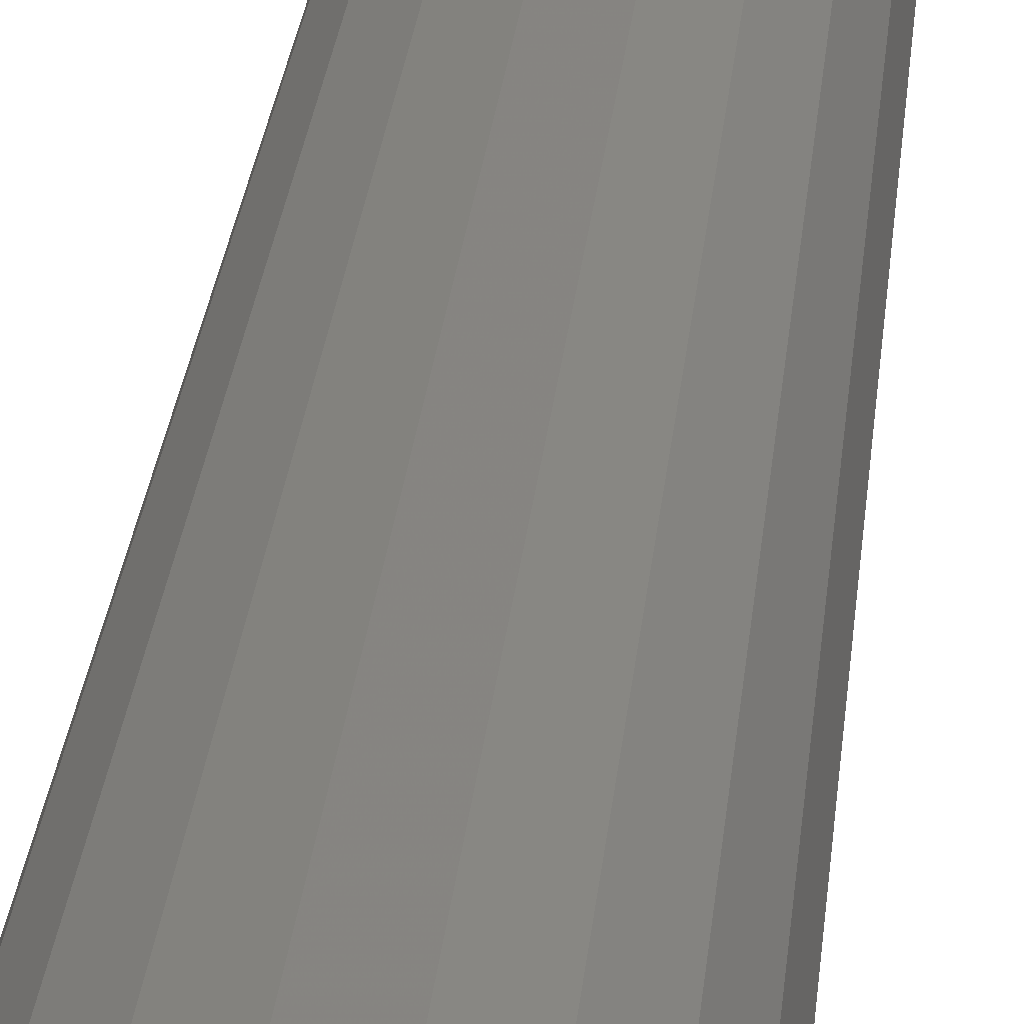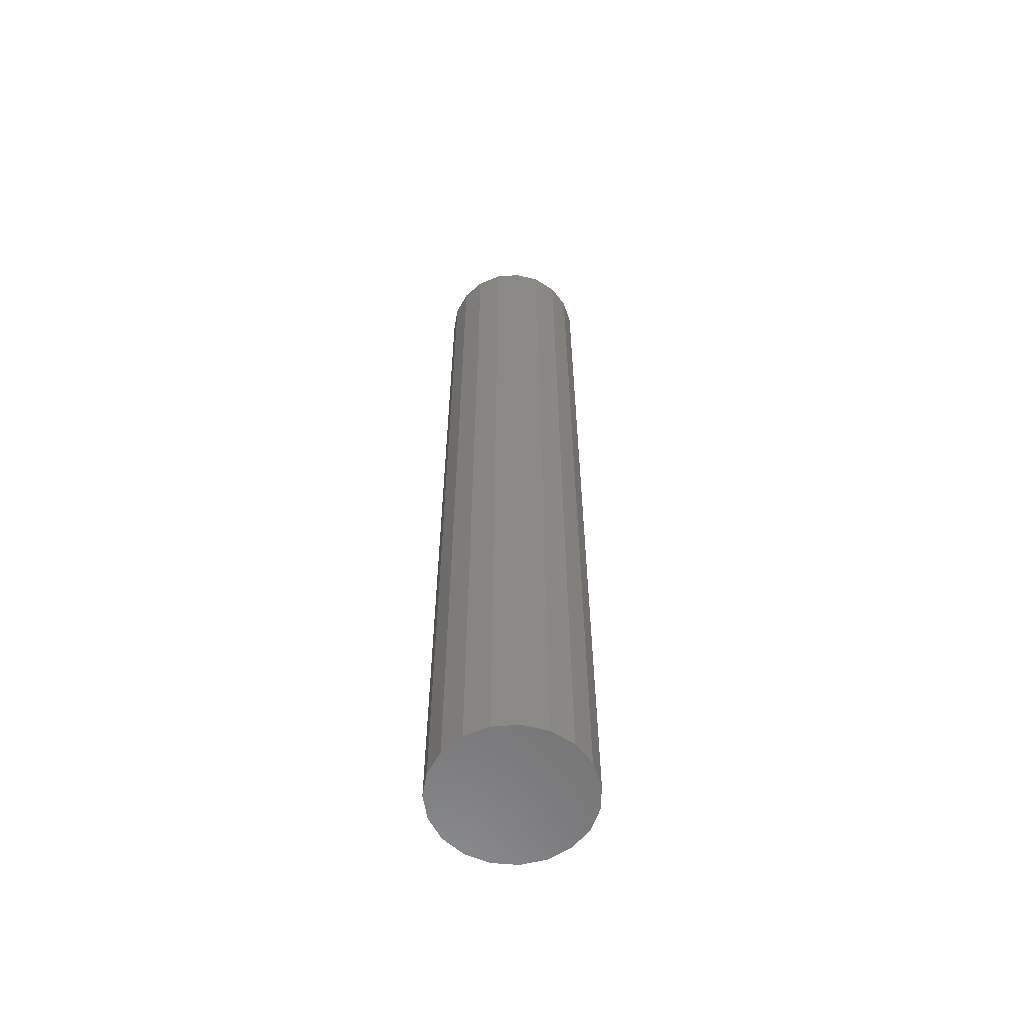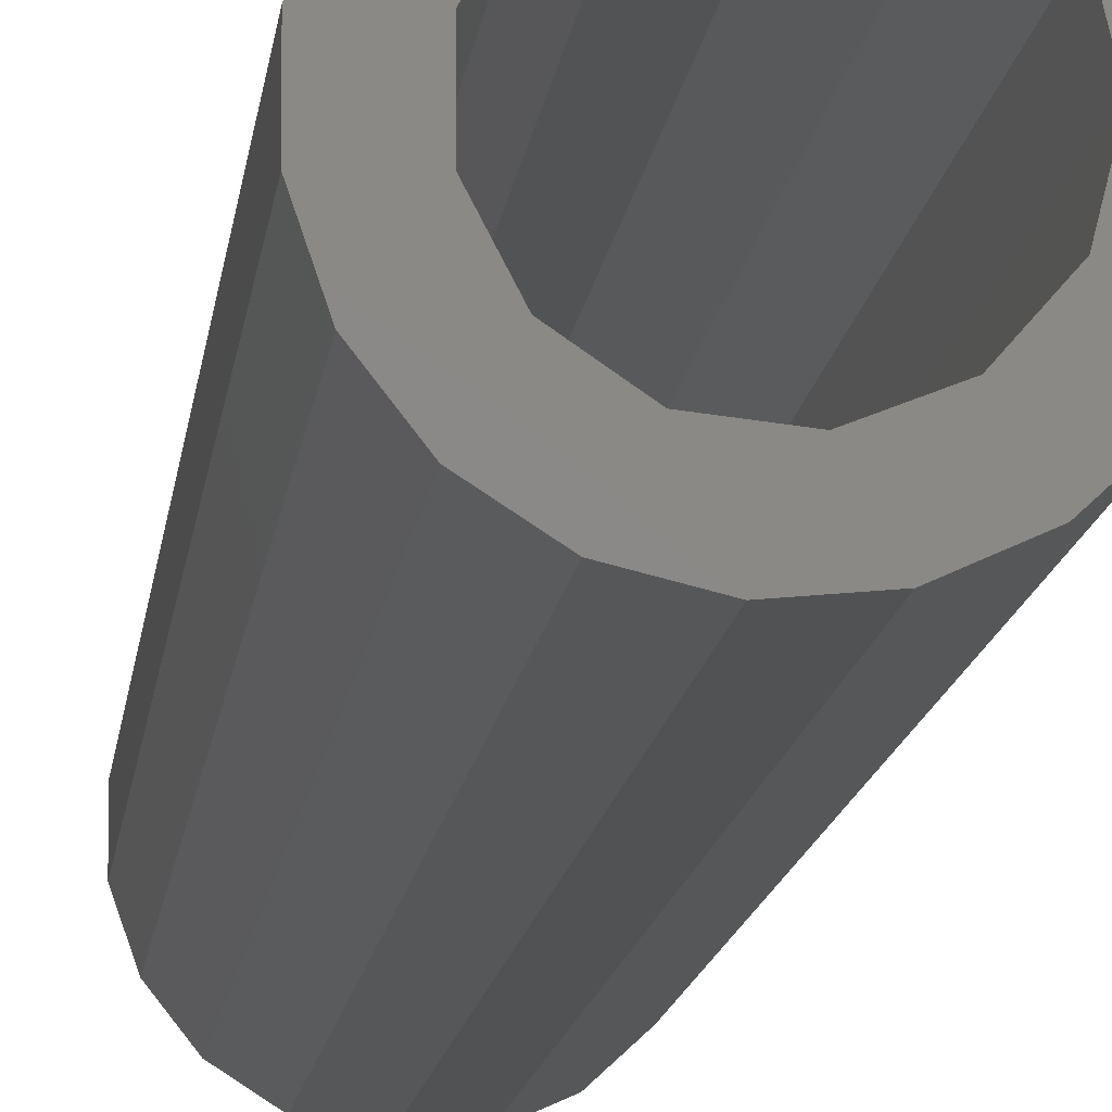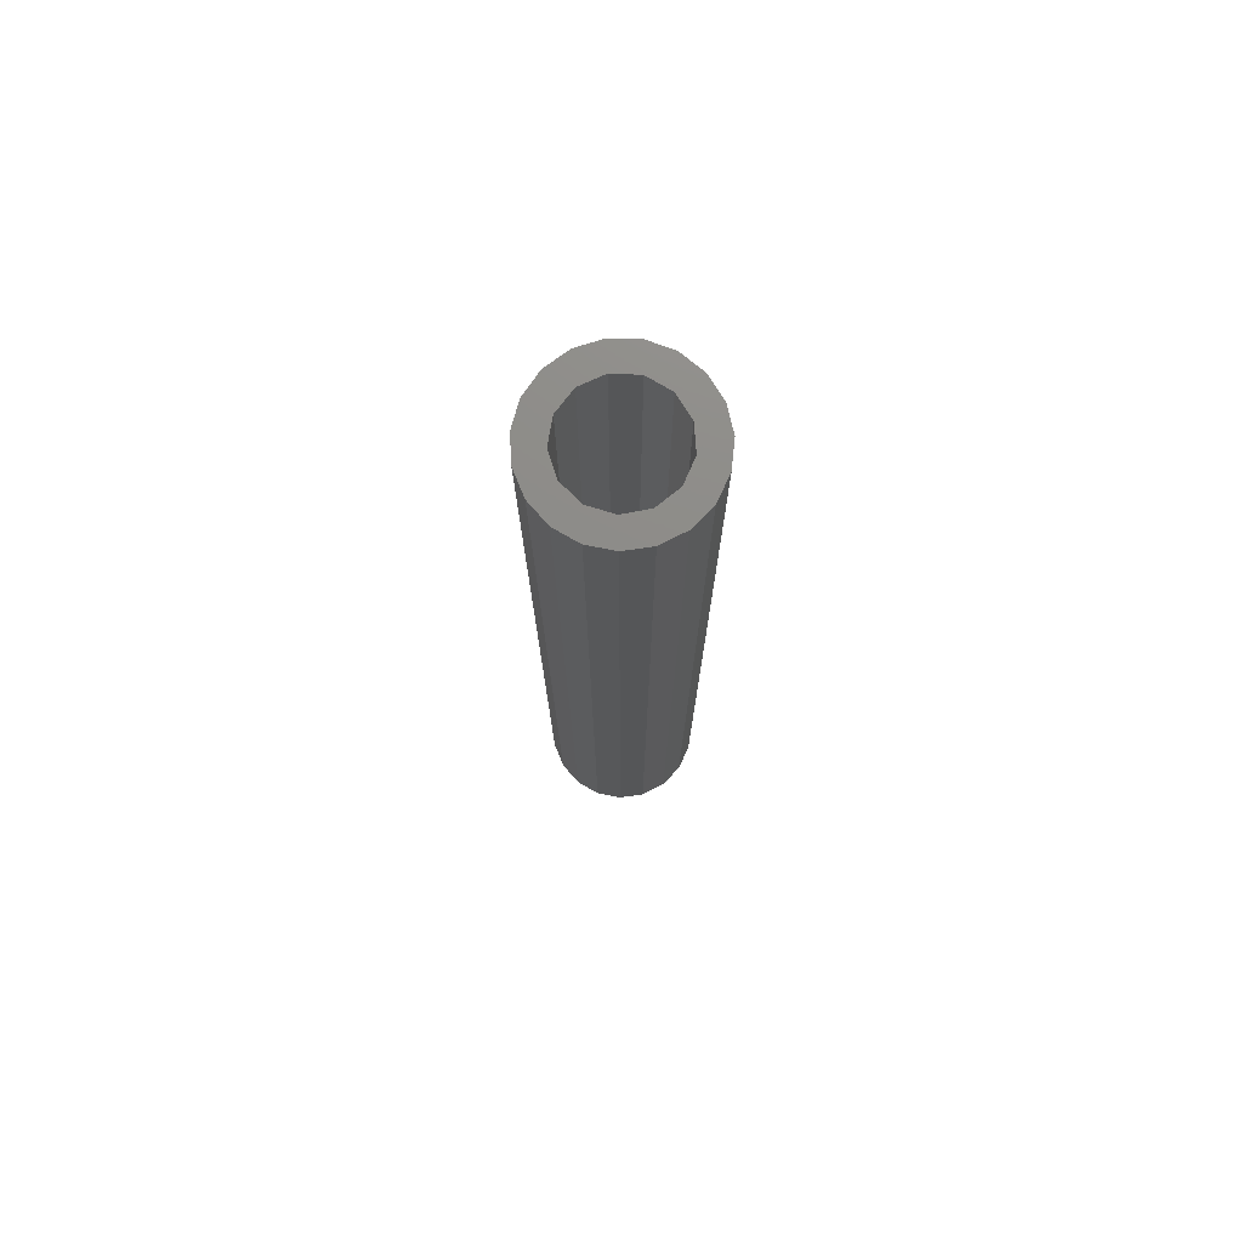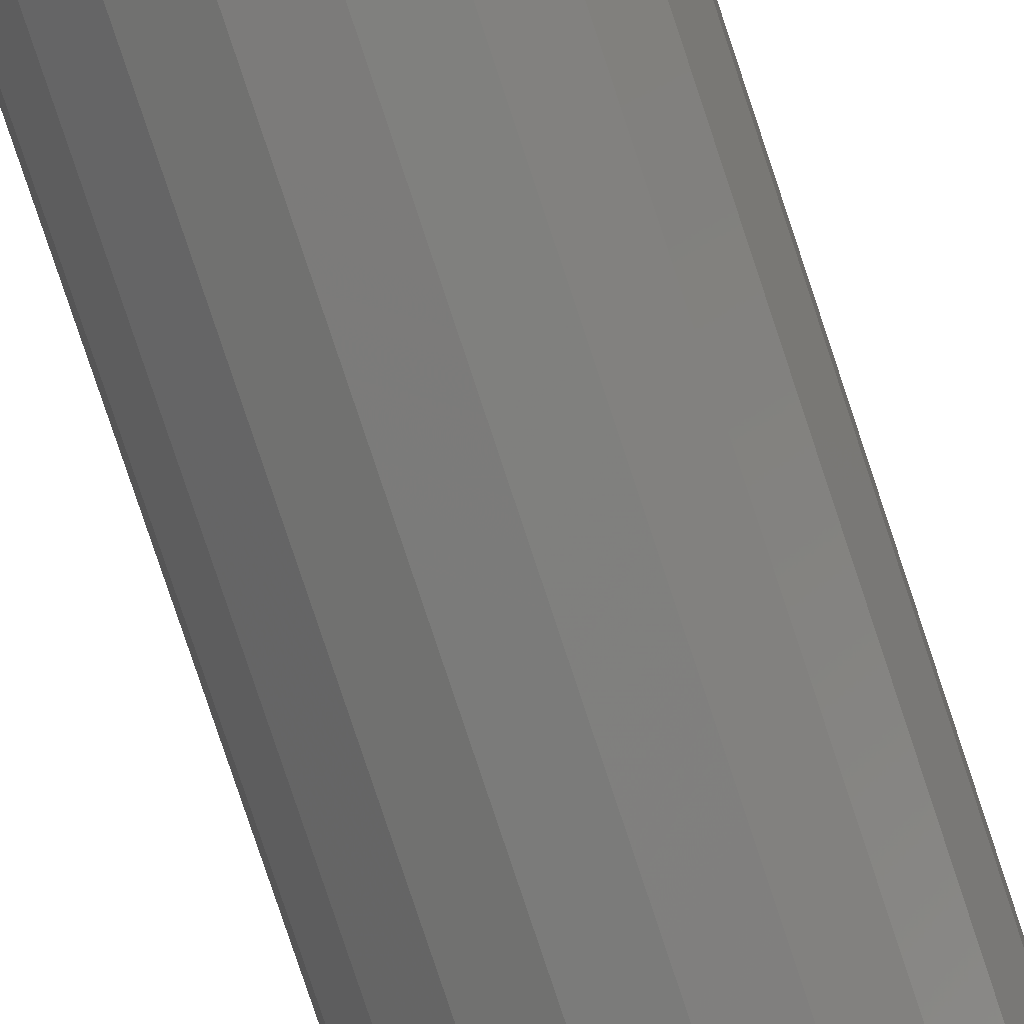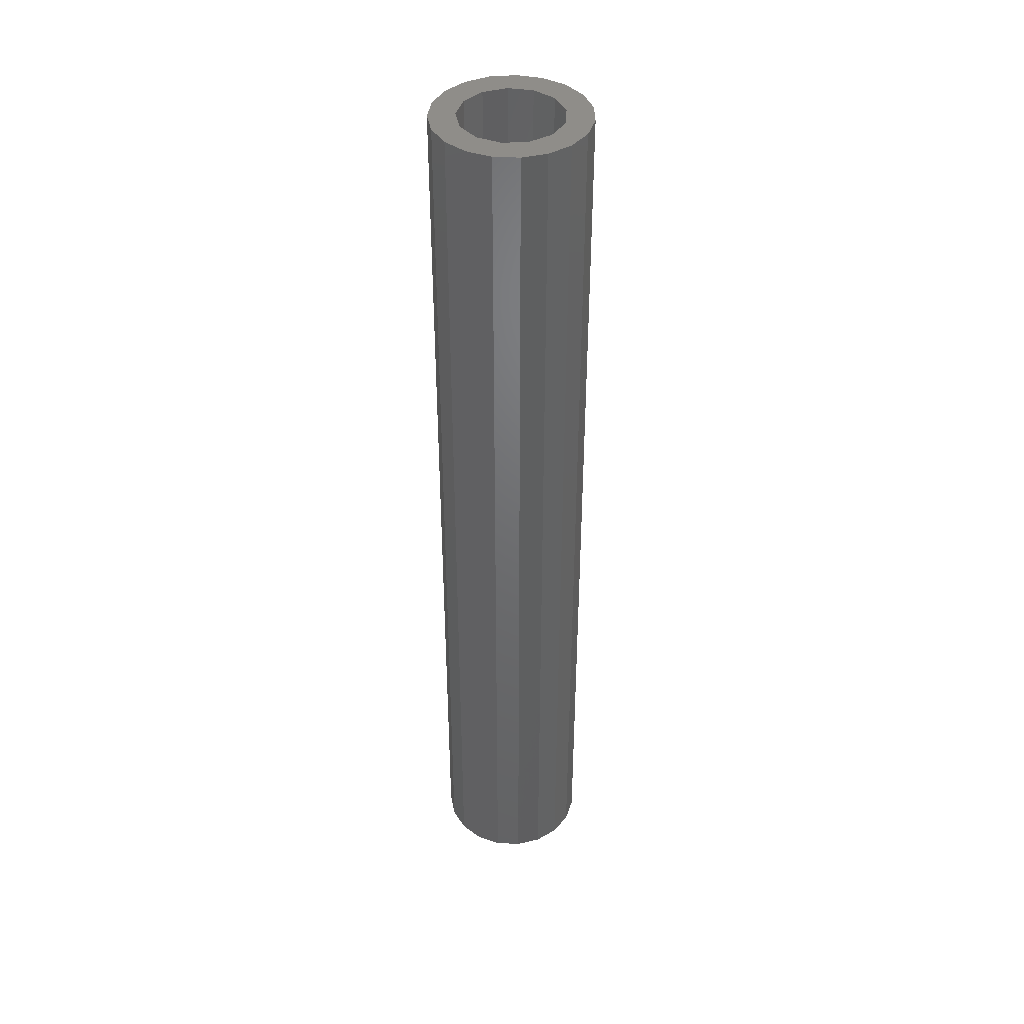
<metadata>
{"format":"stl","ext":"stl","renderer":"f3d","projection":"perspective","resolution":1024,"background":"white","views":[{"elev":19.9,"azim":4.1,"up":"+Y"},{"elev":-59.6,"azim":-142.5,"up":"+Z"},{"elev":-8.3,"azim":-4.2,"up":"+Y"},{"elev":75.4,"azim":148.3,"up":"+Z"},{"elev":-76.8,"azim":-161.8,"up":"+Y"},{"elev":41.3,"azim":-10.9,"up":"+Z"}]}
</metadata>
<code>
# stl→obj: 64 verts, 124 faces
v 59.08 -0.9876 0
v 59.08 0.9876 0
v 59.72 -2.856 0
v 59.72 2.856 0
v 60.94 4.414 0
v 62.59 5.495 0
v 64.5 5.98 0
v 66.47 5.816 0
v 68.28 5.023 0
v 69.73 3.685 0
v 70.67 1.948 0
v 71 0 0
v 70.67 -1.948 0
v 69.73 -3.685 0
v 68.28 -5.023 0
v 66.47 -5.816 0
v 64.5 -5.98 0
v 62.59 -5.495 0
v 60.94 -4.414 0
v 59.08 -0.9876 75
v 59.08 0.9876 75
v 59.72 -2.856 75
v 60.94 -4.414 75
v 62.59 -5.495 75
v 64.5 -5.98 75
v 66.47 -5.816 75
v 68.28 -5.023 75
v 69.73 -3.685 75
v 70.67 -1.948 75
v 71 0 75
v 70.67 1.948 75
v 69.73 3.685 75
v 68.28 5.023 75
v 66.47 5.816 75
v 64.5 5.98 75
v 62.59 5.495 75
v 60.94 4.414 75
v 59.72 2.856 75
v 62.01 -2.652 75
v 68.54 1.859 75
v 69 0 75
v 68.54 -1.859 75
v 62.01 2.652 75
v 63.58 3.74 75
v 65.48 3.971 75
v 67.27 3.292 75
v 65.48 -3.971 75
v 63.58 -3.74 75
v 67.27 -3.292 75
v 61.12 0.9573 75
v 61.12 -0.9573 75
v 61.12 0.9573 5
v 61.12 -0.9573 5
v 62.01 -2.652 5
v 63.58 -3.74 5
v 65.48 -3.971 5
v 67.27 -3.292 5
v 68.54 -1.859 5
v 69 0 5
v 68.54 1.859 5
v 67.27 3.292 5
v 65.48 3.971 5
v 63.58 3.74 5
v 62.01 2.652 5
f 1 2 3
f 3 2 4
f 3 4 5
f 3 5 6
f 3 6 7
f 3 7 8
f 3 8 9
f 3 9 10
f 3 10 11
f 3 11 12
f 3 12 13
f 3 13 14
f 3 14 15
f 3 15 16
f 3 16 17
f 3 17 18
f 3 18 19
f 1 20 2
f 2 20 21
f 1 3 20
f 20 3 22
f 3 19 22
f 22 19 23
f 23 19 18
f 24 23 18
f 24 18 17
f 25 24 17
f 25 17 16
f 26 25 16
f 26 16 15
f 27 26 15
f 27 15 14
f 28 27 14
f 28 14 13
f 29 28 13
f 29 13 12
f 30 29 12
f 12 11 31
f 30 12 31
f 11 10 32
f 31 11 32
f 9 33 10
f 10 33 32
f 8 34 9
f 9 34 33
f 7 35 8
f 8 35 34
f 6 36 7
f 7 36 35
f 5 37 6
f 6 37 36
f 4 38 5
f 5 38 37
f 2 21 4
f 4 21 38
f 21 20 22
f 24 21 23
f 23 21 22
f 25 21 24
f 39 21 25
f 40 41 30
f 35 21 34
f 36 21 35
f 37 21 36
f 38 21 37
f 41 42 29
f 40 30 31
f 34 21 43
f 34 44 33
f 34 43 44
f 44 45 33
f 33 46 32
f 45 46 33
f 32 40 31
f 30 41 29
f 46 40 32
f 29 42 28
f 47 48 26
f 28 49 27
f 50 43 21
f 27 47 26
f 26 48 25
f 51 21 39
f 42 49 28
f 49 47 27
f 48 39 25
f 51 50 21
f 52 50 51
f 53 52 51
f 51 39 54
f 53 51 54
f 48 55 39
f 39 55 54
f 47 56 48
f 48 56 55
f 49 57 47
f 47 57 56
f 42 58 49
f 49 58 57
f 41 59 42
f 42 59 58
f 41 40 59
f 59 40 60
f 40 46 60
f 60 46 61
f 61 46 45
f 62 61 45
f 62 45 44
f 63 62 44
f 63 44 43
f 64 63 43
f 64 43 50
f 52 64 50
f 54 55 56
f 58 54 57
f 57 54 56
f 59 54 58
f 60 54 59
f 61 54 60
f 62 54 61
f 63 54 62
f 64 54 63
f 52 54 64
f 53 54 52

</code>
